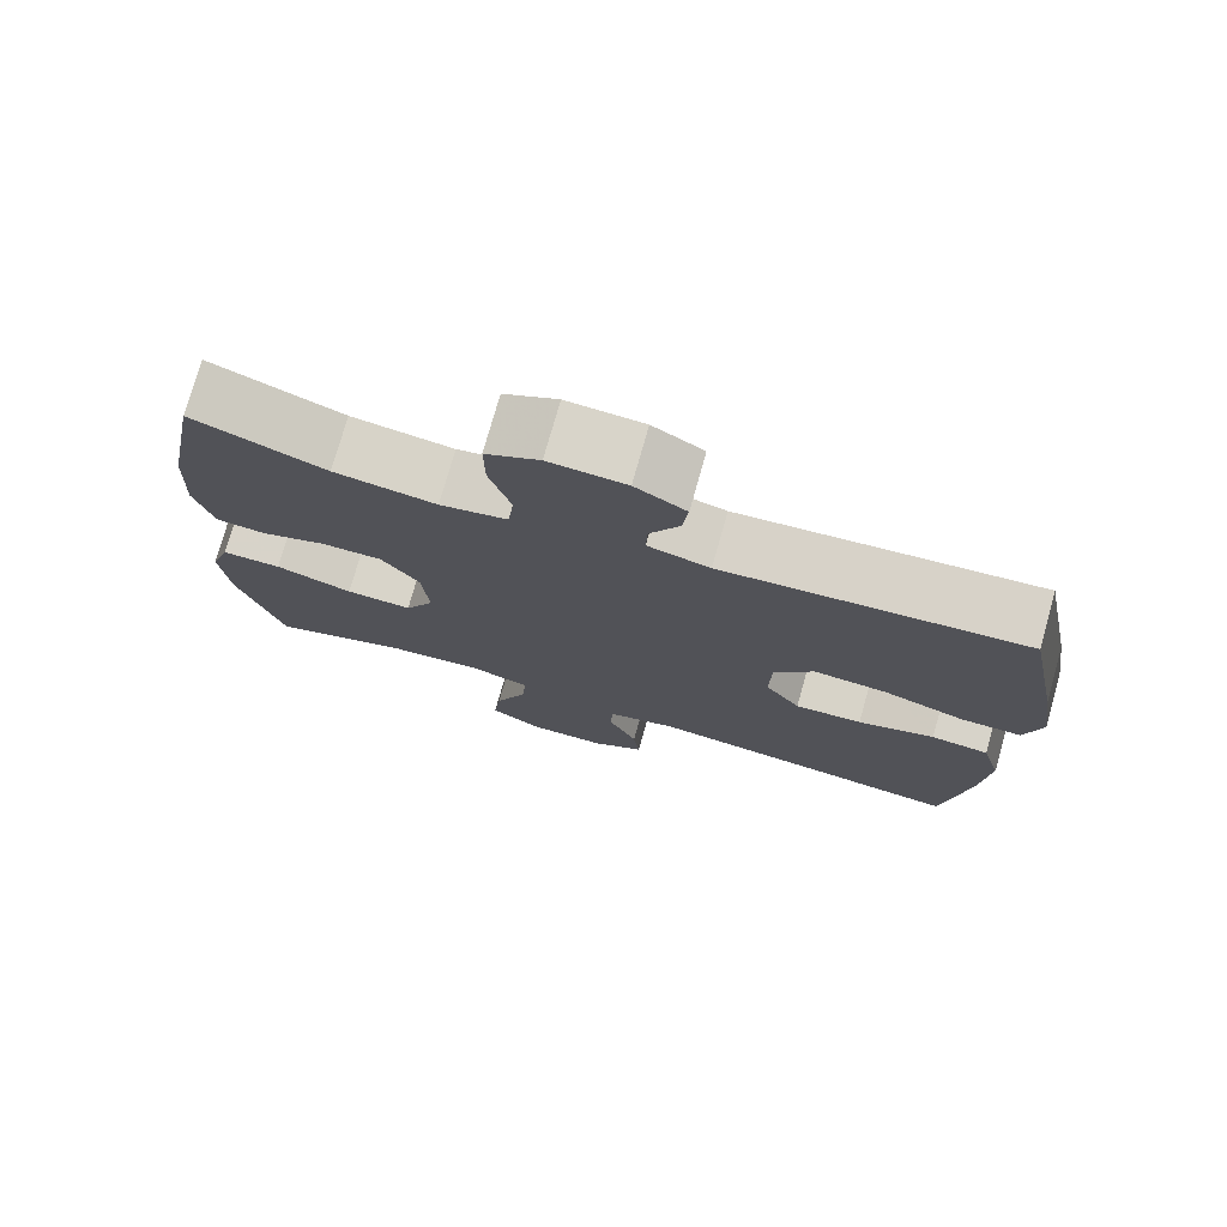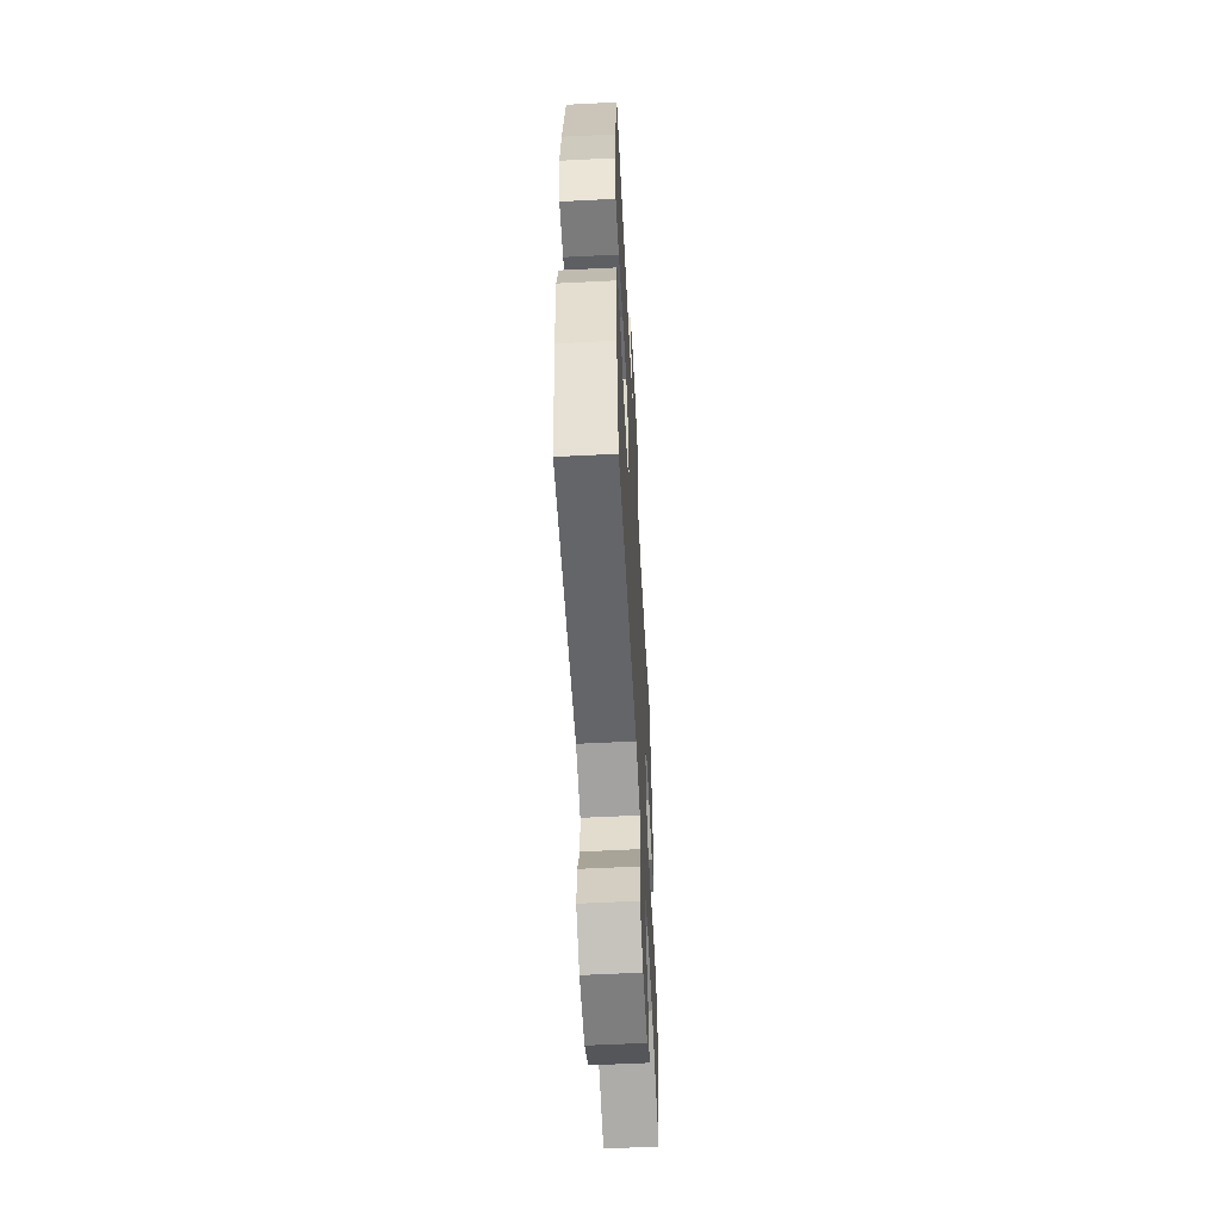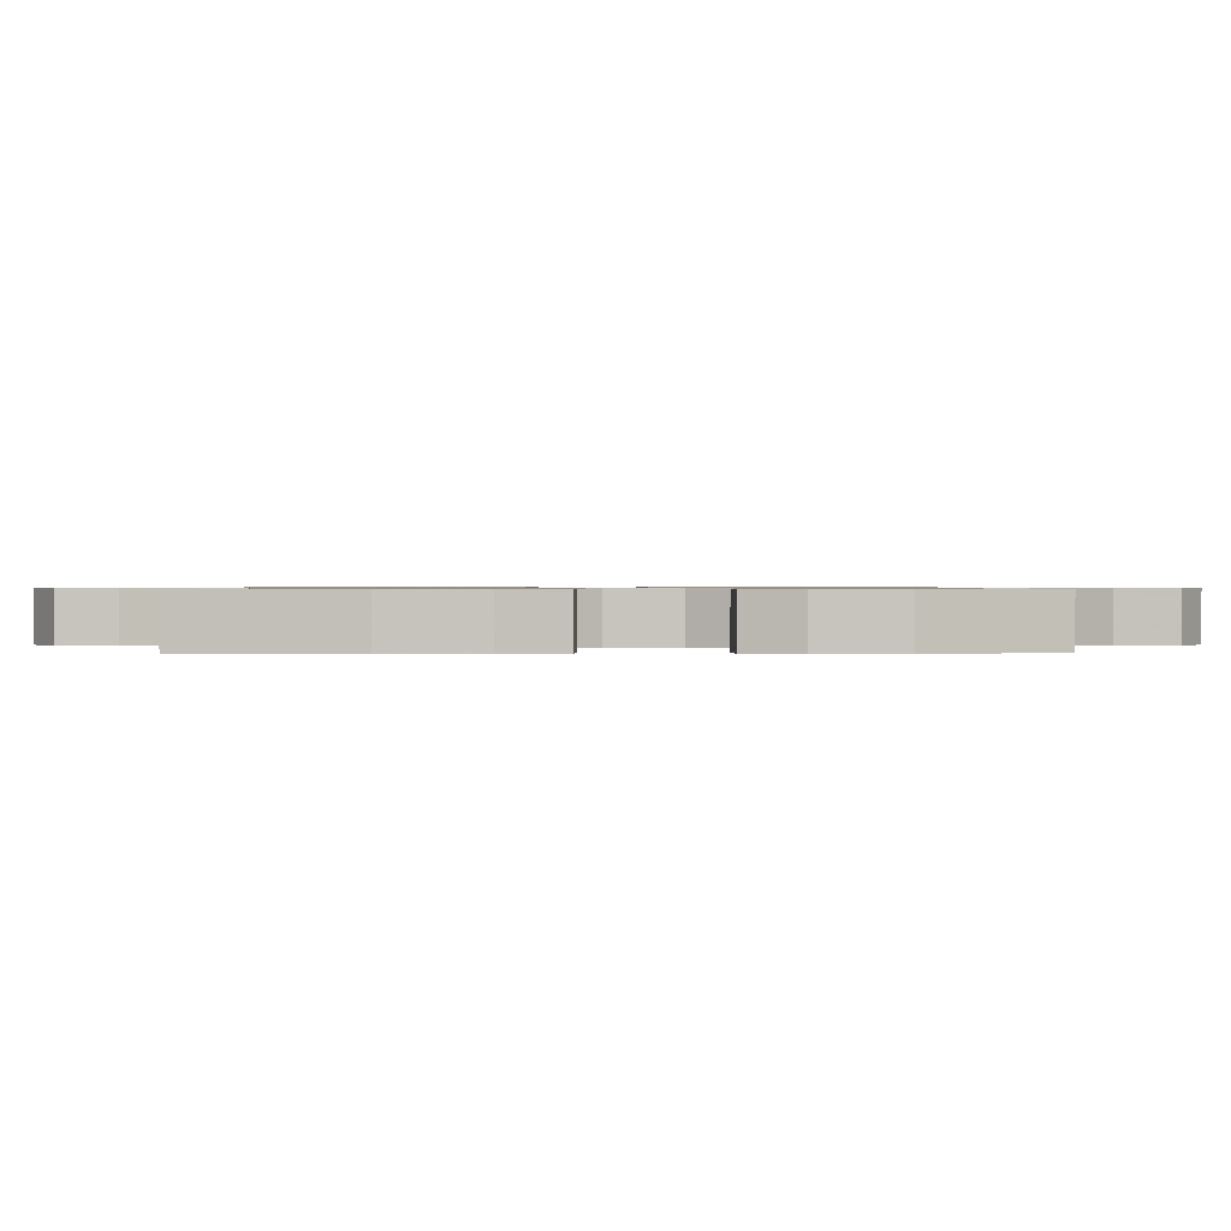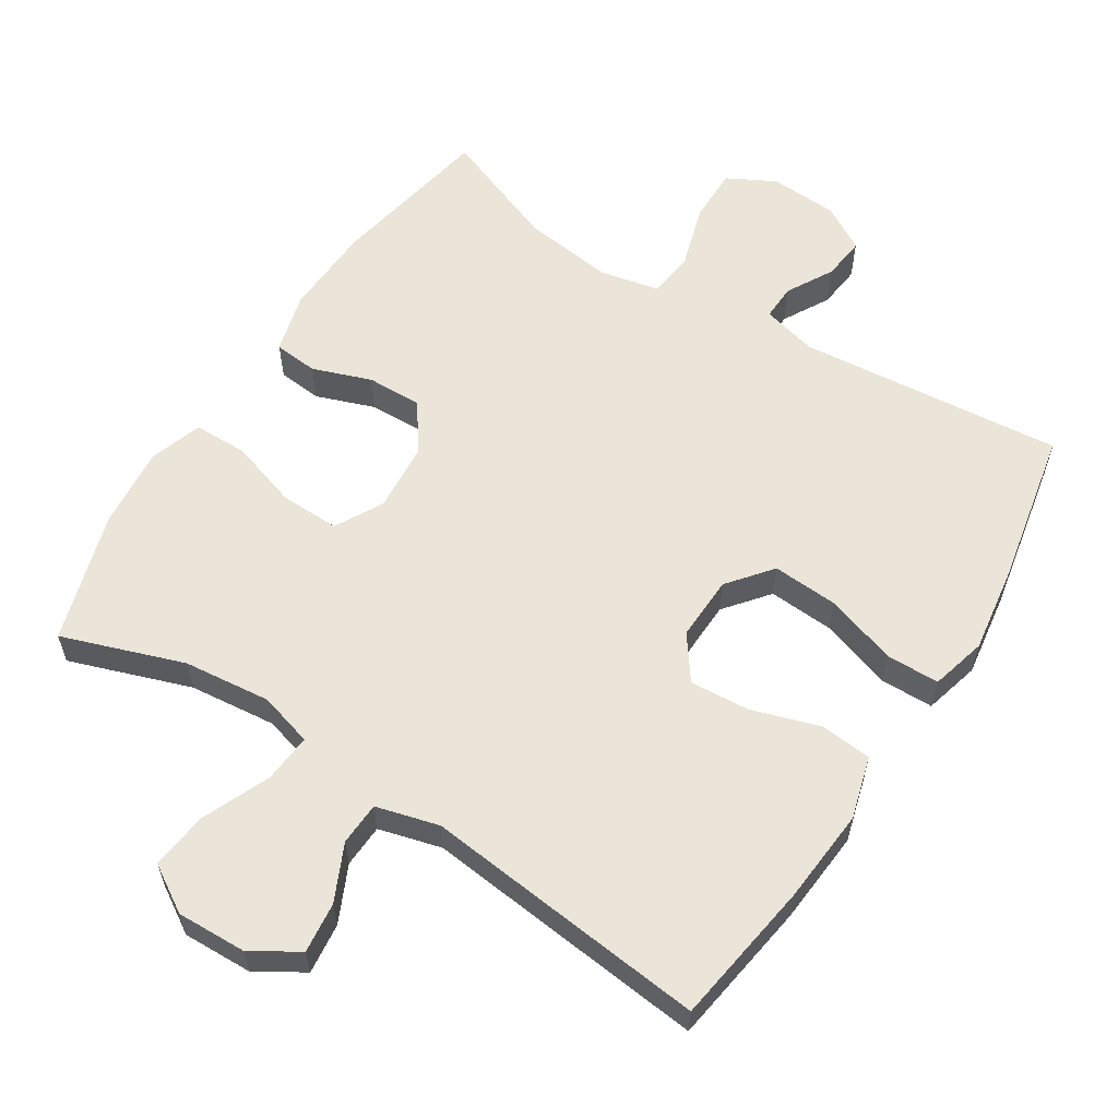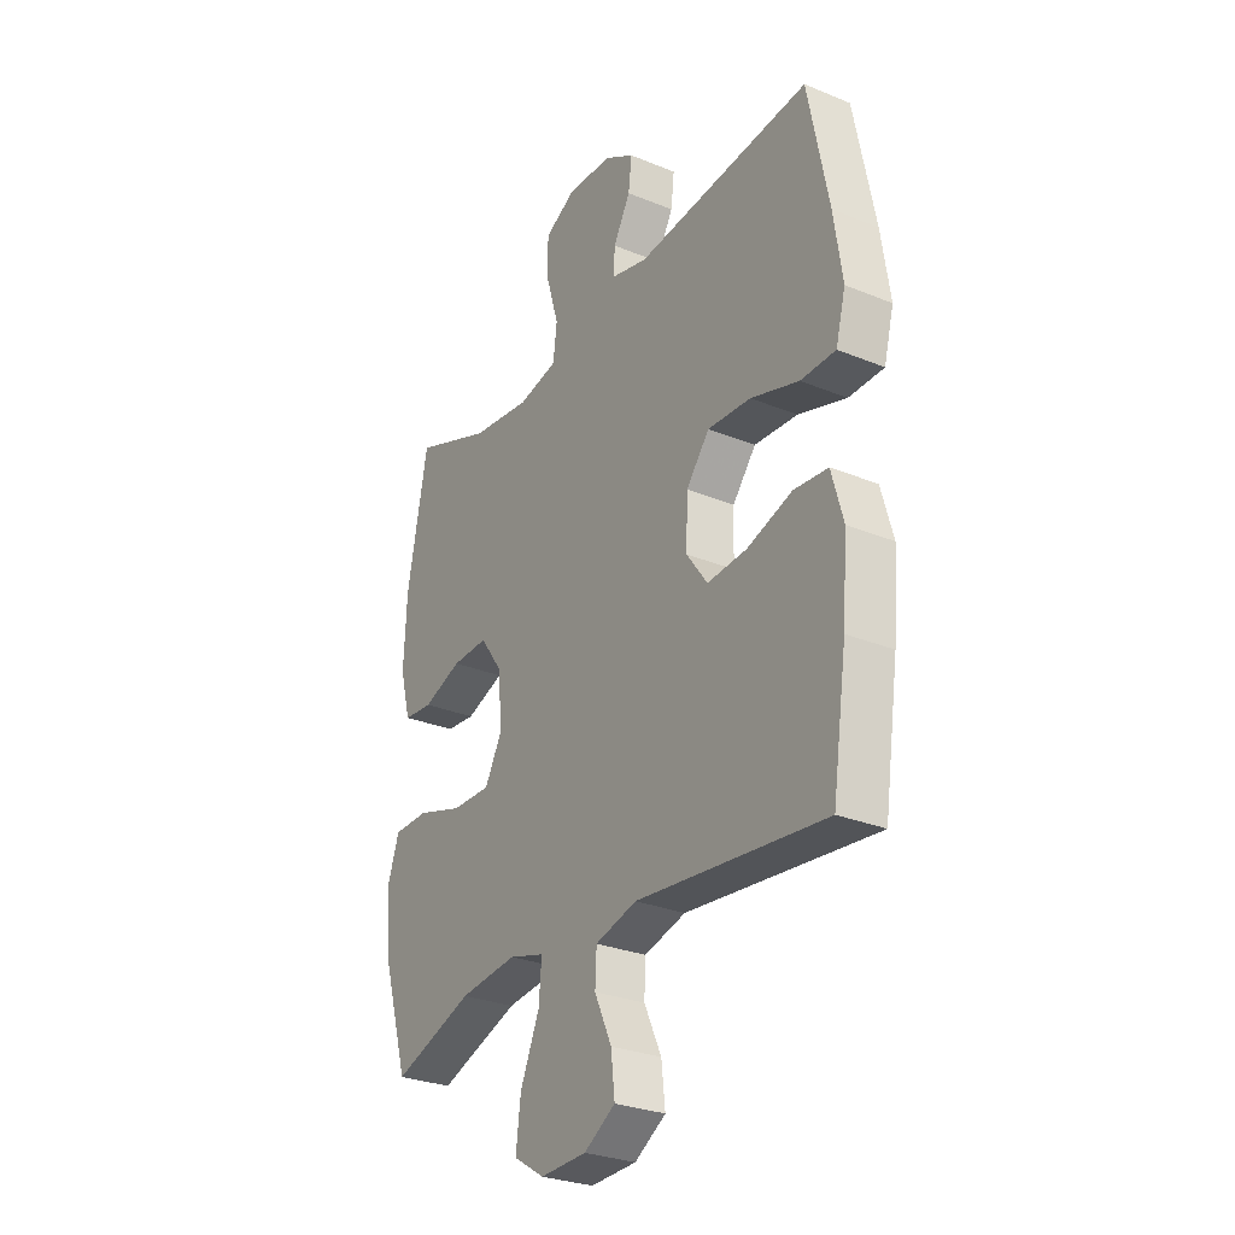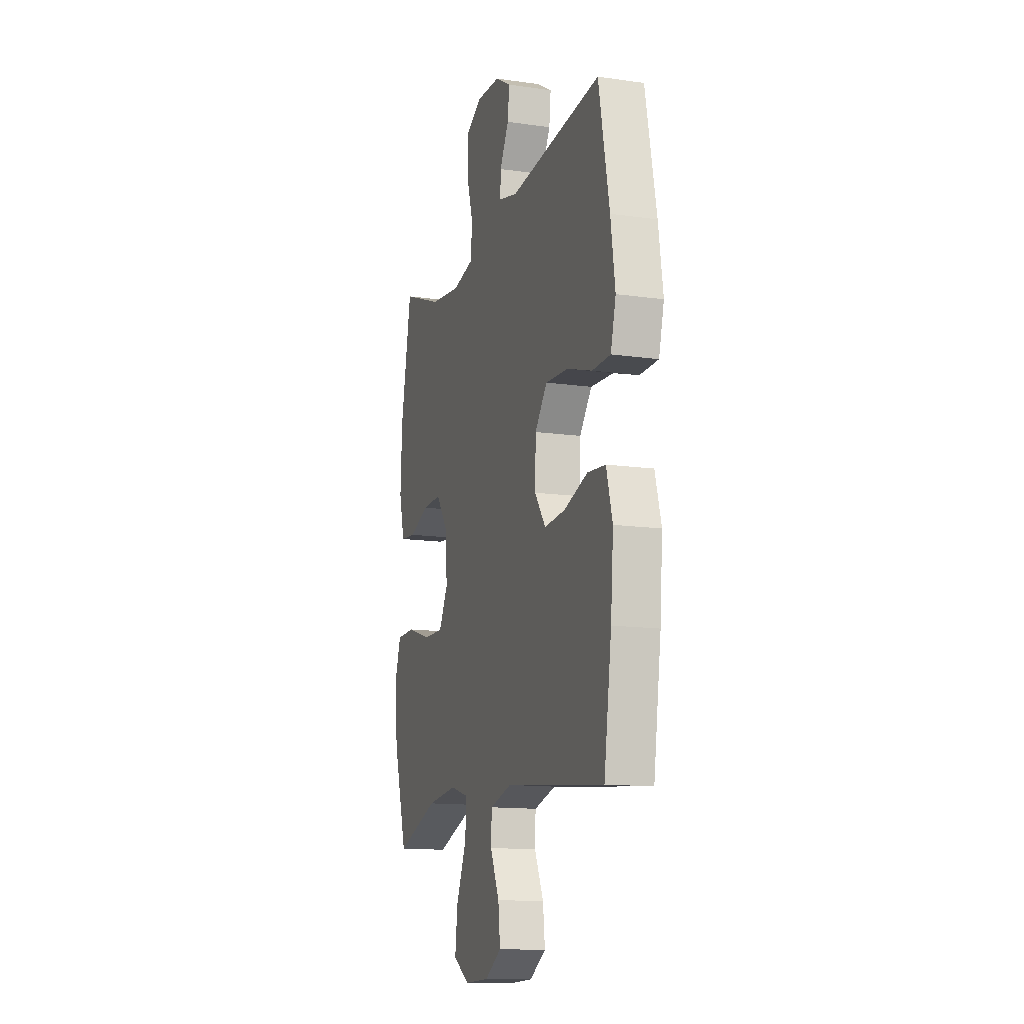
<metadata>
{"format":"obj","ext":"obj","renderer":"f3d","projection":"perspective","resolution":1024,"background":"white","views":[{"elev":75.9,"azim":-164.2,"up":"+Z"},{"elev":-57.7,"azim":-87.0,"up":"+Z"},{"elev":0.7,"azim":87.6,"up":"+Y"},{"elev":59.2,"azim":-147.6,"up":"+Y"},{"elev":-28.6,"azim":-121.6,"up":"+Z"},{"elev":-13.5,"azim":-107.9,"up":"+Z"}]}
</metadata>
<code>
v 0.5 0.07 -0.5
v 0.327 0.07 -0.44
v 0.203 0.07 -0.427
v 0.127 0.07 -0.449
v 0.133 0.07 -0.519
v 0.174 0.07 -0.614
v 0.184 0.07 -0.696
v 0.118 0.07 -0.737
v 0.019 0.07 -0.734
v -0.048 0.07 -0.693
v -0.04 0.07 -0.621
v -0.003 0.07 -0.541
v -0.006 0.07 -0.48
v -0.095 0.07 -0.456
v -0.5 0.07 -0.5
v -0.531 0.07 -0.294
v -0.542 0.07 -0.16
v -0.517 0.07 -0.071
v -0.444 0.07 -0.064
v -0.347 0.07 -0.095
v -0.262 0.07 -0.101
v -0.217 0.07 -0.039
v -0.22 0.07 0.053
v -0.27 0.07 0.115
v -0.363 0.07 0.109
v -0.466 0.07 0.076
v -0.541 0.07 0.077
v -0.562 0.07 0.156
v -0.544 0.07 0.278
v -0.5 0.07 0.5
v -0.123 0.07 0.465
v -0.045 0.07 0.485
v -0.047 0.07 0.536
v -0.084 0.07 0.602
v -0.091 0.07 0.663
v -0.027 0.07 0.701
v 0.07 0.07 0.706
v 0.138 0.07 0.67
v 0.137 0.07 0.592
v 0.11 0.07 0.502
v 0.118 0.07 0.436
v 0.203 0.07 0.418
v 0.332 0.07 0.435
v 0.5 0.07 0.5
v 0.544 0.07 0.269
v 0.55 0.07 0.138
v 0.527 0.07 0.052
v 0.464 0.07 0.046
v 0.381 0.07 0.076
v 0.303 0.07 0.078
v 0.255 0.07 0.011
v 0.247 0.07 -0.088
v 0.284 0.07 -0.156
v 0.368 0.07 -0.154
v 0.466 0.07 -0.123
v 0.542 0.07 -0.124
v 0.567 0.07 -0.198
v 0.556 0.07 -0.315
v 0.5 0 -0.5
v 0.327 0 -0.44
v 0.203 0 -0.427
v 0.127 0 -0.449
v 0.133 0 -0.519
v 0.174 0 -0.614
v 0.184 0 -0.696
v 0.118 0 -0.737
v 0.019 0 -0.734
v -0.048 0 -0.693
v -0.04 0 -0.621
v -0.003 0 -0.541
v -0.006 0 -0.48
v -0.095 0 -0.456
v -0.5 0 -0.5
v -0.531 0 -0.294
v -0.542 0 -0.16
v -0.517 0 -0.071
v -0.444 0 -0.064
v -0.347 0 -0.095
v -0.262 0 -0.101
v -0.217 0 -0.039
v -0.22 0 0.053
v -0.27 0 0.115
v -0.363 0 0.109
v -0.466 0 0.076
v -0.541 0 0.077
v -0.562 0 0.156
v -0.544 0 0.278
v -0.5 0 0.5
v -0.123 0 0.465
v -0.045 0 0.485
v -0.047 0 0.536
v -0.084 0 0.602
v -0.091 0 0.663
v -0.027 0 0.701
v 0.07 0 0.706
v 0.138 0 0.67
v 0.137 0 0.592
v 0.11 0 0.502
v 0.118 0 0.436
v 0.203 0 0.418
v 0.332 0 0.435
v 0.5 0 0.5
v 0.544 0 0.269
v 0.55 0 0.138
v 0.527 0 0.052
v 0.464 0 0.046
v 0.381 0 0.076
v 0.303 0 0.078
v 0.255 0 0.011
v 0.247 0 -0.088
v 0.284 0 -0.156
v 0.368 0 -0.154
v 0.466 0 -0.123
v 0.542 0 -0.124
v 0.567 0 -0.198
v 0.556 0 -0.315
f 57 58 1 2
f 54 55 56 57
f 53 54 57 2
f 52 53 2 3
f 51 52 3 4
f 46 47 48 49
f 46 49 50
f 43 44 45 46
f 42 43 46 50
f 41 42 50 51
f 37 38 39 40
f 37 40 41
f 36 37 41
f 33 34 35 36
f 32 33 36 41
f 31 32 41 51
f 25 26 27 28
f 24 25 28 29
f 17 18 19 20
f 17 20 21
f 14 15 16 17
f 13 14 17 21
f 9 10 11 12
f 9 12 13
f 8 9 13
f 5 6 7 8
f 4 5 8 13
f 24 29 30 31
f 23 24 31 51
f 22 23 51 4
f 4 13 21 22
f 60 59 116 115
f 115 114 113 112
f 60 115 112 111
f 61 60 111 110
f 62 61 110 109
f 107 106 105 104
f 108 107 104
f 104 103 102 101
f 108 104 101 100
f 109 108 100 99
f 98 97 96 95
f 99 98 95
f 99 95 94
f 94 93 92 91
f 99 94 91 90
f 109 99 90 89
f 86 85 84 83
f 87 86 83 82
f 78 77 76 75
f 79 78 75
f 75 74 73 72
f 79 75 72 71
f 70 69 68 67
f 71 70 67
f 71 67 66
f 66 65 64 63
f 71 66 63 62
f 89 88 87 82
f 109 89 82 81
f 62 109 81 80
f 80 79 71 62
f 1 59 60 2
f 2 60 61 3
f 3 61 62 4
f 4 62 63 5
f 5 63 64 6
f 6 64 65 7
f 7 65 66 8
f 8 66 67 9
f 9 67 68 10
f 10 68 69 11
f 11 69 70 12
f 12 70 71 13
f 13 71 72 14
f 14 72 73 15
f 15 73 74 16
f 16 74 75 17
f 17 75 76 18
f 18 76 77 19
f 19 77 78 20
f 20 78 79 21
f 21 79 80 22
f 22 80 81 23
f 23 81 82 24
f 24 82 83 25
f 25 83 84 26
f 26 84 85 27
f 27 85 86 28
f 28 86 87 29
f 29 87 88 30
f 30 88 89 31
f 31 89 90 32
f 32 90 91 33
f 33 91 92 34
f 34 92 93 35
f 35 93 94 36
f 36 94 95 37
f 37 95 96 38
f 38 96 97 39
f 39 97 98 40
f 40 98 99 41
f 41 99 100 42
f 42 100 101 43
f 43 101 102 44
f 44 102 103 45
f 45 103 104 46
f 46 104 105 47
f 47 105 106 48
f 48 106 107 49
f 49 107 108 50
f 50 108 109 51
f 51 109 110 52
f 52 110 111 53
f 53 111 112 54
f 54 112 113 55
f 55 113 114 56
f 56 114 115 57
f 57 115 116 58
f 58 116 59 1

</code>
